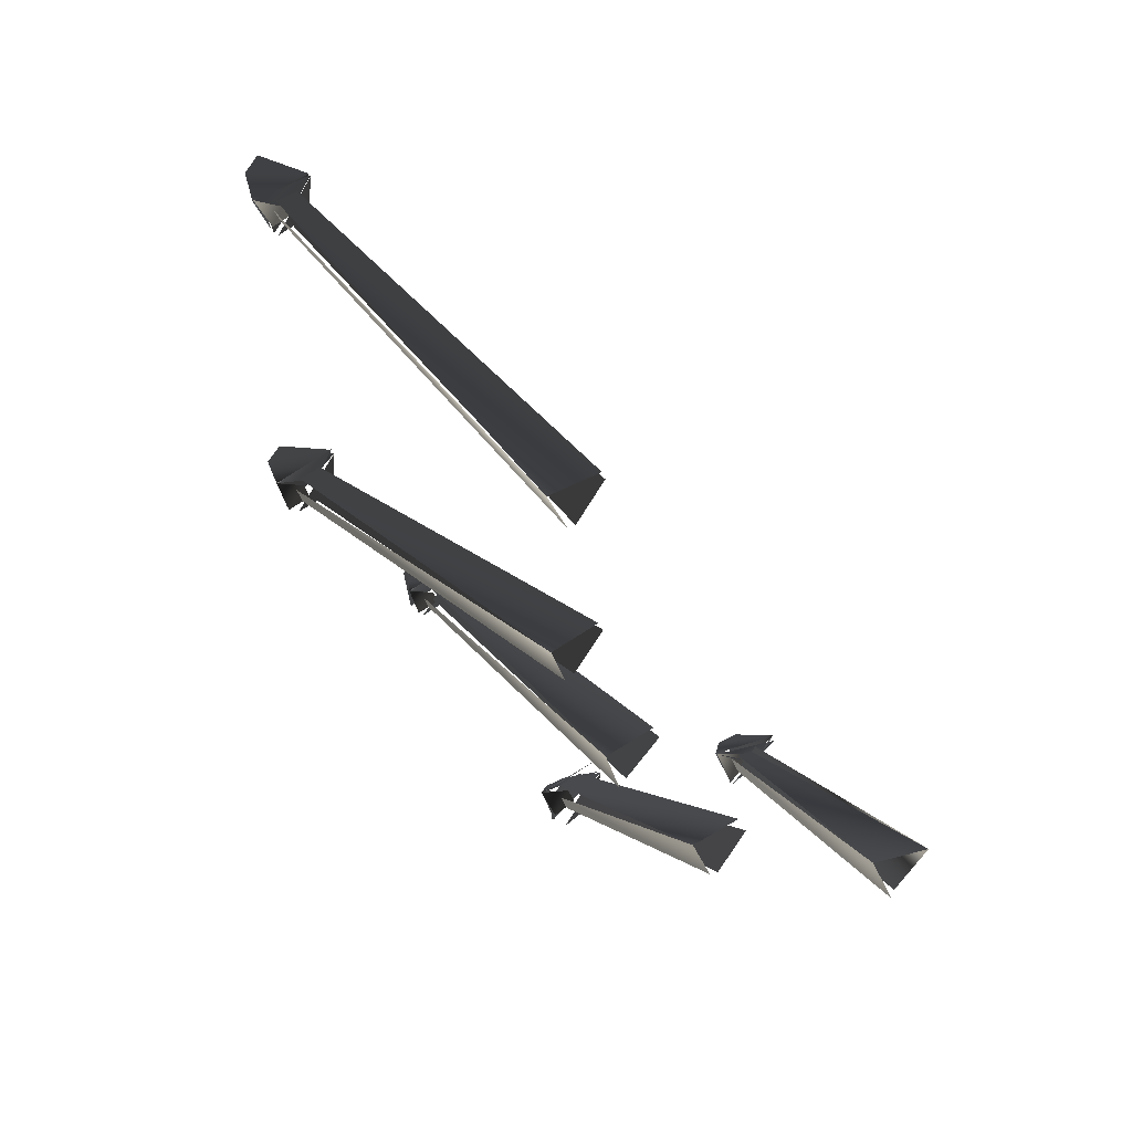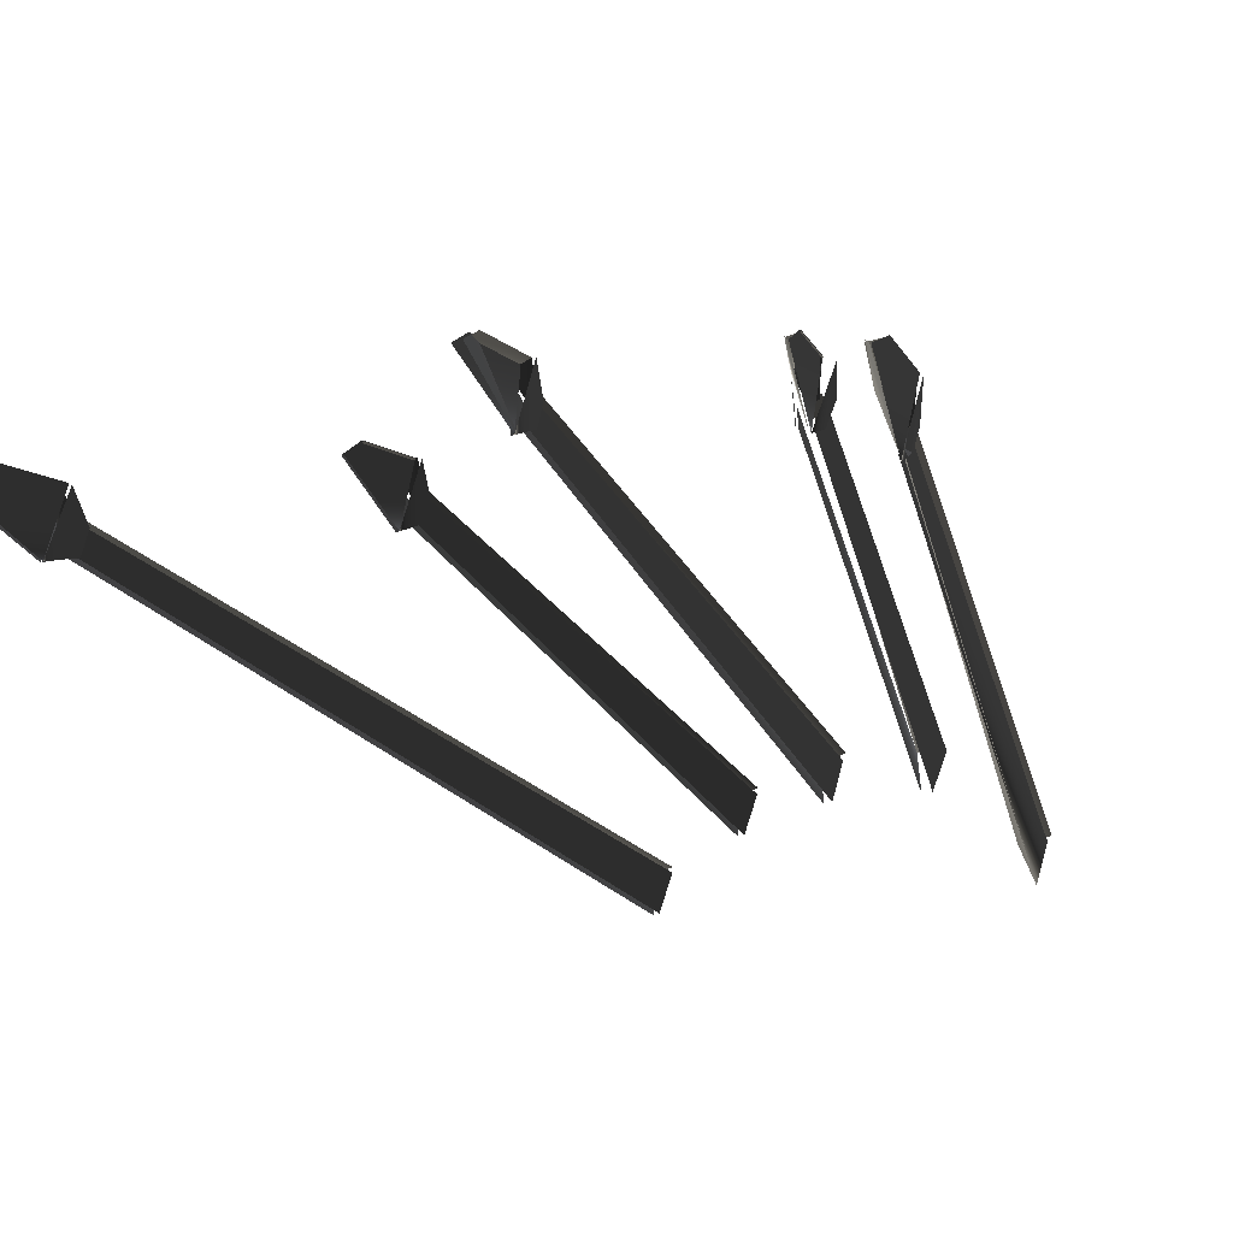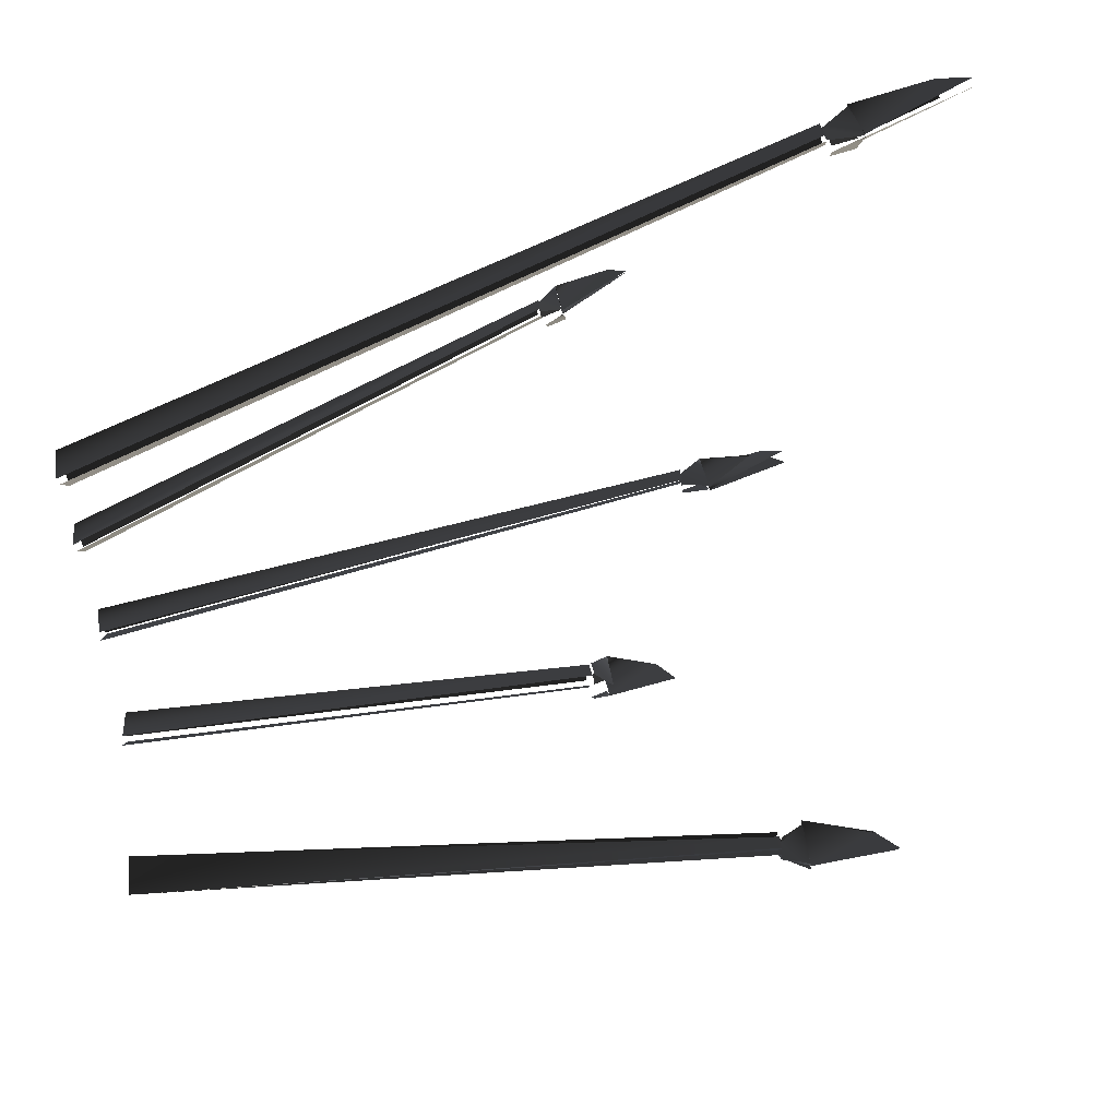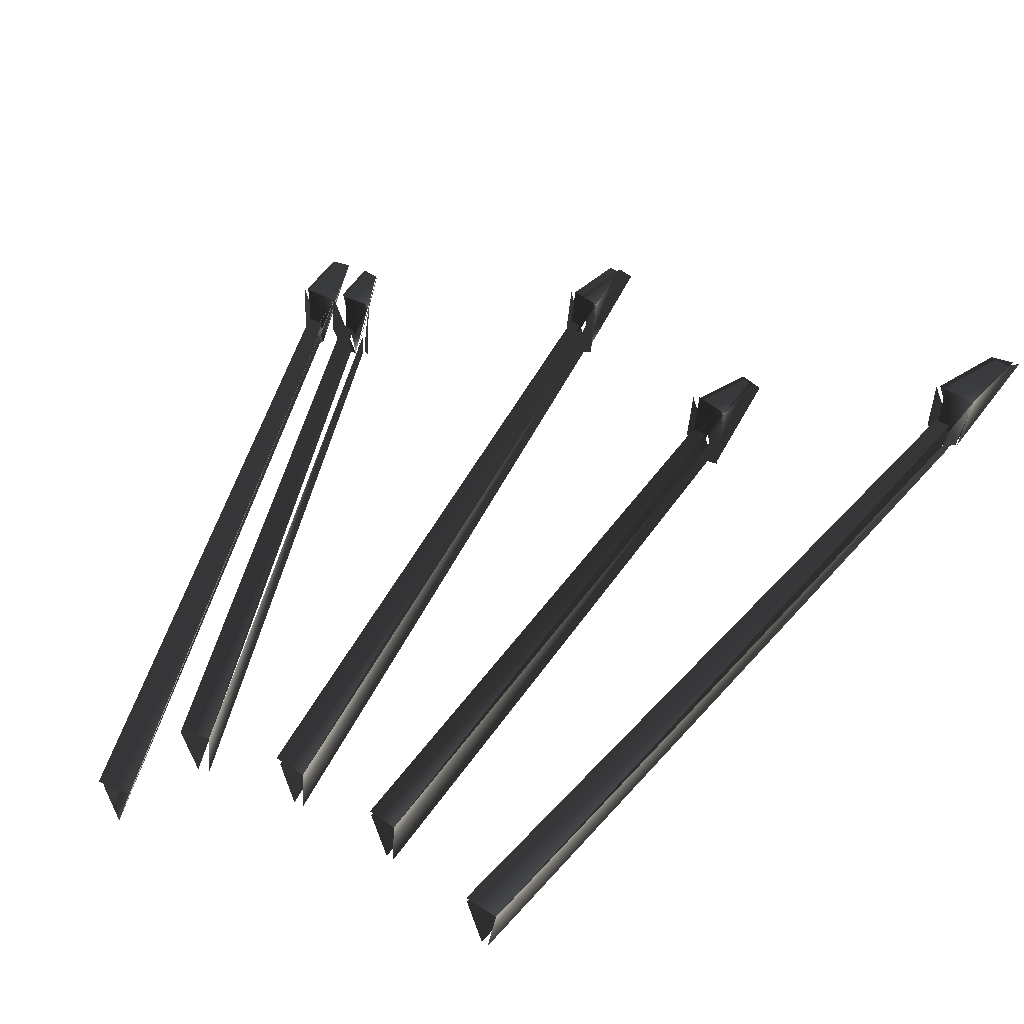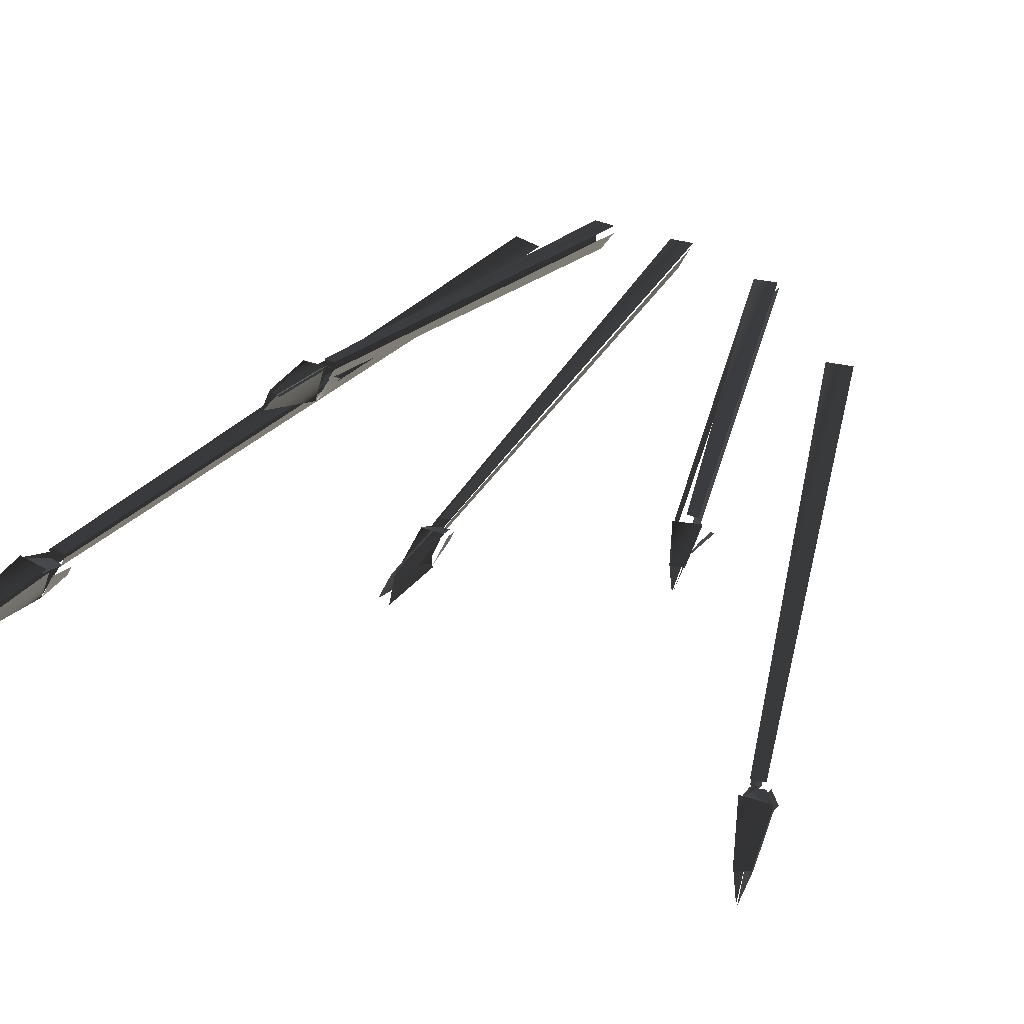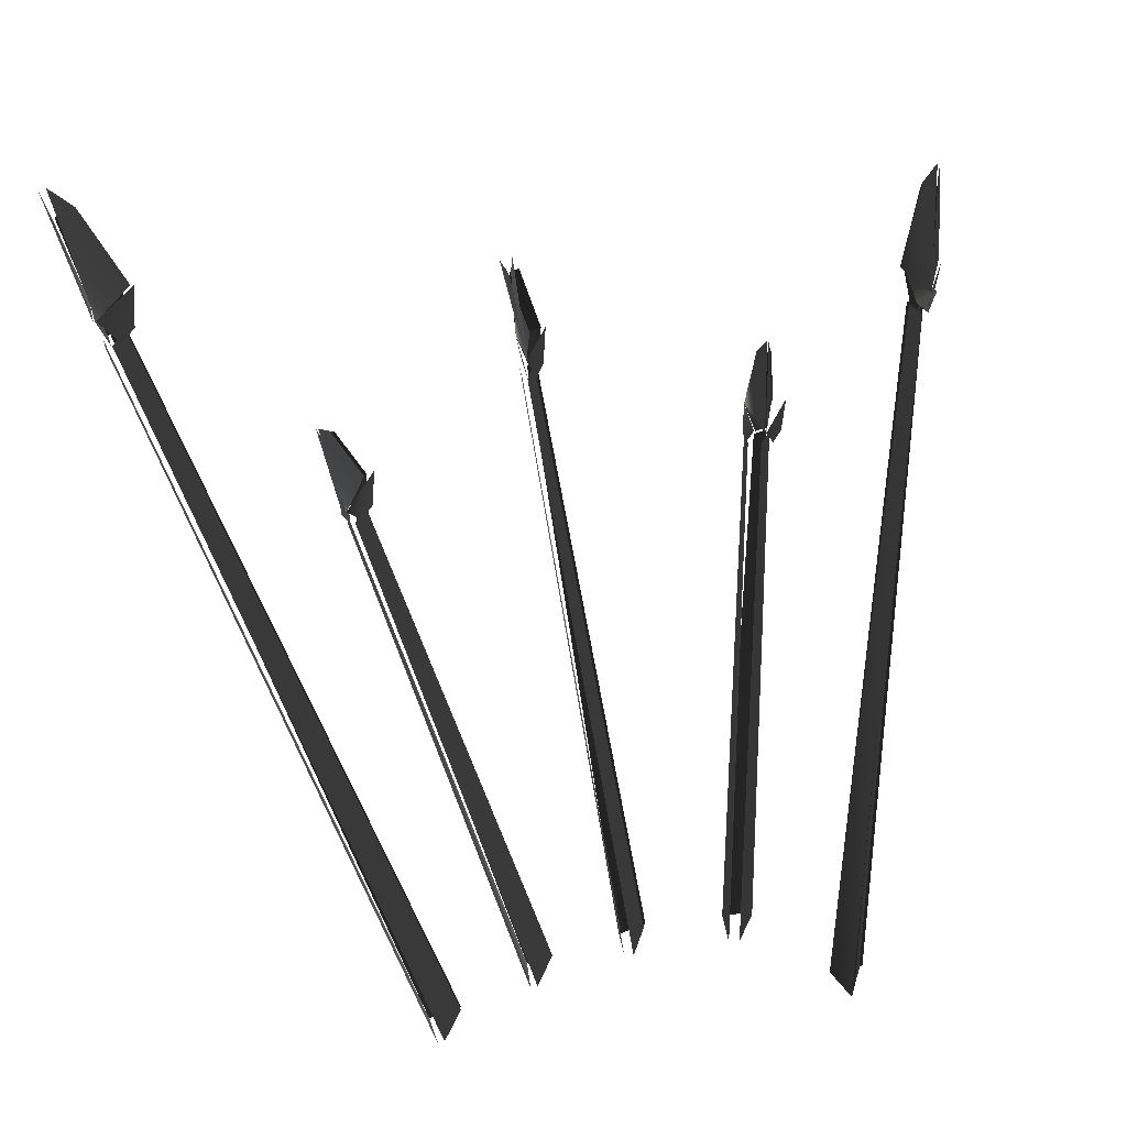
<metadata>
{"format":"obj","ext":"obj","renderer":"f3d","projection":"perspective","resolution":1024,"background":"white","views":[{"elev":-63.4,"azim":129.2,"up":"+Y"},{"elev":-13.8,"azim":-149.0,"up":"+Z"},{"elev":-68.3,"azim":96.7,"up":"+Z"},{"elev":28.8,"azim":29.0,"up":"+Z"},{"elev":60.6,"azim":-152.1,"up":"+Z"},{"elev":-54.0,"azim":-169.4,"up":"+Z"}]}
</metadata>
<code>
v 79.07 234.7 15.37
v 27 8 -54
v 23.07 9.717 -67.63
v 77.07 235.7 8.367
v 75.1 236 9.037
v 21 10 -67
v 16.1 9.964 -53.96
v 72.1 236 17.04
v 77.24 234.4 17.87
v 27 8 -54
v 16.24 9.351 -52.13
v 72.24 235.4 18.87
v 85.84 270.9 27.76
v 82 244 24
v 76.84 246.9 4.761
v 85.84 281.9 23.76
v 83.27 282.6 23.5
v 76 247 5
v 69.27 245.6 26.5
v 78.27 272.6 28.5
v 84.84 271.1 27.09
v 82 244 24
v 70.84 245.1 26.09
v 79.84 272.1 28.09
v 77.37 234.9 15.88
v 82 245 24
v 76.37 246.9 4.883
v 75.37 235.9 8.883
v 71.87 237 7.827
v 76 247 5
v 67.87 246 25.83
v 68.87 237 15.83
v 77.03 236.6 14.55
v 82 245 24
v 71.03 246.6 25.55
v 72.03 237.6 15.55
v -157 203 16
v -103 5 -54
v -109 6.001 -67
v -160 203 8.999
v -158.3 203.2 9.443
v -109 6 -67
v -112.3 4.241 -53.56
v -160.3 202.2 17.44
v -156.4 202.3 18.21
v -103 5 -54
v -113.4 3.346 -51.79
v -161.4 201.3 19.21
v -165.2 234.9 28.07
v -156 211 24
v -163.2 211.9 5.07
v -170.2 242.9 24.07
v -170.6 242.9 23.86
v -163 212 5
v -167.6 209.9 26.86
v -170.6 232.9 28.86
v -165.1 235 27.43
v -156 211 24
v -167.1 210 26.43
v -170.1 233 28.43
v -158.8 202.7 16.76
v -157 212 24
v -164.8 211.7 5.763
v -161.8 202.7 9.763
v -161.5 202.6 8.581
v -163 212 5
v -168.5 209.6 26.58
v -163.5 201.6 16.58
v -157.2 203.5 15.54
v -157 212 24
v -167.2 210.5 26.54
v -162.2 202.5 16.54
v 28.35 144.6 39.66
v -4 3 -30
v -5.648 4.628 -43.34
v 27.35 144.6 32.66
v 25.09 145 33.04
v -8 5 -43
v -12.91 4.959 -29.96
v 22.09 145 41.04
v 26.61 143.6 42.44
v -4 3 -30
v -12.39 3.608 -27.56
v 22.61 143.6 43.44
v 32.28 166.9 51.81
v 30 150 48
v 27.28 151.9 28.81
v 32.28 172.9 47.81
v 31.71 172.7 48.12
v 26 152 29
v 21.71 150.7 51.12
v 28.71 167.7 53.12
v 30.9 167.1 51.6
v 30 150 48
v 20.9 151.1 50.6
v 27.9 168.1 52.6
v 27.62 144.6 39.77
v 30 150 48
v 27.62 151.6 28.77
v 26.62 144.6 32.77
v 22.25 146.3 31.97
v 26 152 29
v 18.25 152.3 49.97
v 19.25 146.3 39.97
v 26.06 144.6 40.24
v 30 150 48
v 21.06 150.6 51.24
v 22.06 144.6 41.24
v -101.6 145.9 47.65
v -70 5 -22
v -71.64 5.927 -35.35
v -102.6 146.9 40.65
v -106.8 146 40.71
v -75 5 -35
v -79.78 3.982 -22.29
v -109.8 145 48.71
v -104.6 144.4 49.42
v -70 5 -22
v -78.64 3.359 -20.58
v -108.6 144.4 50.42
v -109.6 168.2 59.88
v -103 152 56
v -108.6 152.2 36.88
v -113.6 174.2 55.88
v -113.9 174 56.01
v -109 152 37
v -111.9 150 59.01
v -113.9 167 61.01
v -110.2 168.1 59.33
v -103 152 56
v -112.2 150.1 58.33
v -114.2 167.1 60.33
v -101.3 146.7 47.71
v -103 152 56
v -105.3 153.7 36.71
v -102.3 147.7 40.71
v -110.5 146.5 39.38
v -109 152 37
v -116.5 150.5 57.38
v -113.5 145.5 47.38
v -105.2 146.8 47.01
v -103 152 56
v -112.2 151.8 58.01
v -109.2 146.8 48.01
v -36.05 183.2 47.58
v -35 3 -22
v -37.05 5.18 -35.42
v -37.05 183.2 40.58
v -38.48 182.8 41.38
v -40 5 -35
v -43.48 3.824 -21.62
v -40.48 182.8 49.38
v -38.02 181.8 50.93
v -35 3 -22
v -44.02 2.82 -19.07
v -41.02 181.8 51.93
v -38.46 210.9 60.1
v -36 190 56
v -40.46 191.9 37.1
v -40.46 217.9 56.1
v -36.36 217.5 56
v -40 192 37
v -40.36 189.5 59
v -37.36 210.5 61
v -38.1 211 59.71
v -36 190 56
v -44.1 190 58.71
v -41.1 211 60.71
v -37.62 182.9 47.8
v -36 190 56
v -38.62 191.9 36.8
v -38.62 182.9 40.8
v -41.54 183.1 40.62
v -40 192 37
v -45.54 190.1 58.62
v -43.54 183.1 48.62
v -39.04 183.2 47.88
v -36 190 56
v -44.04 190.2 58.88
v -42.04 183.2 48.88
f 1/0 2/0 3/0
f 1/0 3/0 4/0
f 5/0 6/0 7/0
f 5/0 7/0 8/0
f 9/0 10/0 11/0
f 9/0 11/0 12/0
f 13/0 14/0 15/0
f 13/0 15/0 16/0
f 17/0 18/0 19/0
f 17/0 19/0 20/0
f 21/0 22/0 23/0
f 21/0 23/0 24/0
f 25/0 26/0 27/0
f 25/0 27/0 28/0
f 29/0 30/0 31/0
f 29/0 31/0 32/0
f 33/0 34/0 35/0
f 33/0 35/0 36/0
f 37/0 38/0 39/0
f 37/0 39/0 40/0
f 41/0 42/0 43/0
f 41/0 43/0 44/0
f 45/0 46/0 47/0
f 45/0 47/0 48/0
f 49/0 50/0 51/0
f 49/0 51/0 52/0
f 53/0 54/0 55/0
f 53/0 55/0 56/0
f 57/0 58/0 59/0
f 57/0 59/0 60/0
f 61/0 62/0 63/0
f 61/0 63/0 64/0
f 65/0 66/0 67/0
f 65/0 67/0 68/0
f 69/0 70/0 71/0
f 69/0 71/0 72/0
f 73/0 74/0 75/0
f 73/0 75/0 76/0
f 77/0 78/0 79/0
f 77/0 79/0 80/0
f 81/0 82/0 83/0
f 81/0 83/0 84/0
f 85/0 86/0 87/0
f 85/0 87/0 88/0
f 89/0 90/0 91/0
f 89/0 91/0 92/0
f 93/0 94/0 95/0
f 93/0 95/0 96/0
f 97/0 98/0 99/0
f 97/0 99/0 100/0
f 101/0 102/0 103/0
f 101/0 103/0 104/0
f 105/0 106/0 107/0
f 105/0 107/0 108/0
f 109/0 110/0 111/0
f 109/0 111/0 112/0
f 113/0 114/0 115/0
f 113/0 115/0 116/0
f 117/0 118/0 119/0
f 117/0 119/0 120/0
f 121/0 122/0 123/0
f 121/0 123/0 124/0
f 125/0 126/0 127/0
f 125/0 127/0 128/0
f 129/0 130/0 131/0
f 129/0 131/0 132/0
f 133/0 134/0 135/0
f 133/0 135/0 136/0
f 137/0 138/0 139/0
f 137/0 139/0 140/0
f 141/0 142/0 143/0
f 141/0 143/0 144/0
f 145/0 146/0 147/0
f 145/0 147/0 148/0
f 149/0 150/0 151/0
f 149/0 151/0 152/0
f 153/0 154/0 155/0
f 153/0 155/0 156/0
f 157/0 158/0 159/0
f 157/0 159/0 160/0
f 161/0 162/0 163/0
f 161/0 163/0 164/0
f 165/0 166/0 167/0
f 165/0 167/0 168/0
f 169/0 170/0 171/0
f 169/0 171/0 172/0
f 173/0 174/0 175/0
f 173/0 175/0 176/0
f 177/0 178/0 179/0
f 177/0 179/0 180/0

</code>
